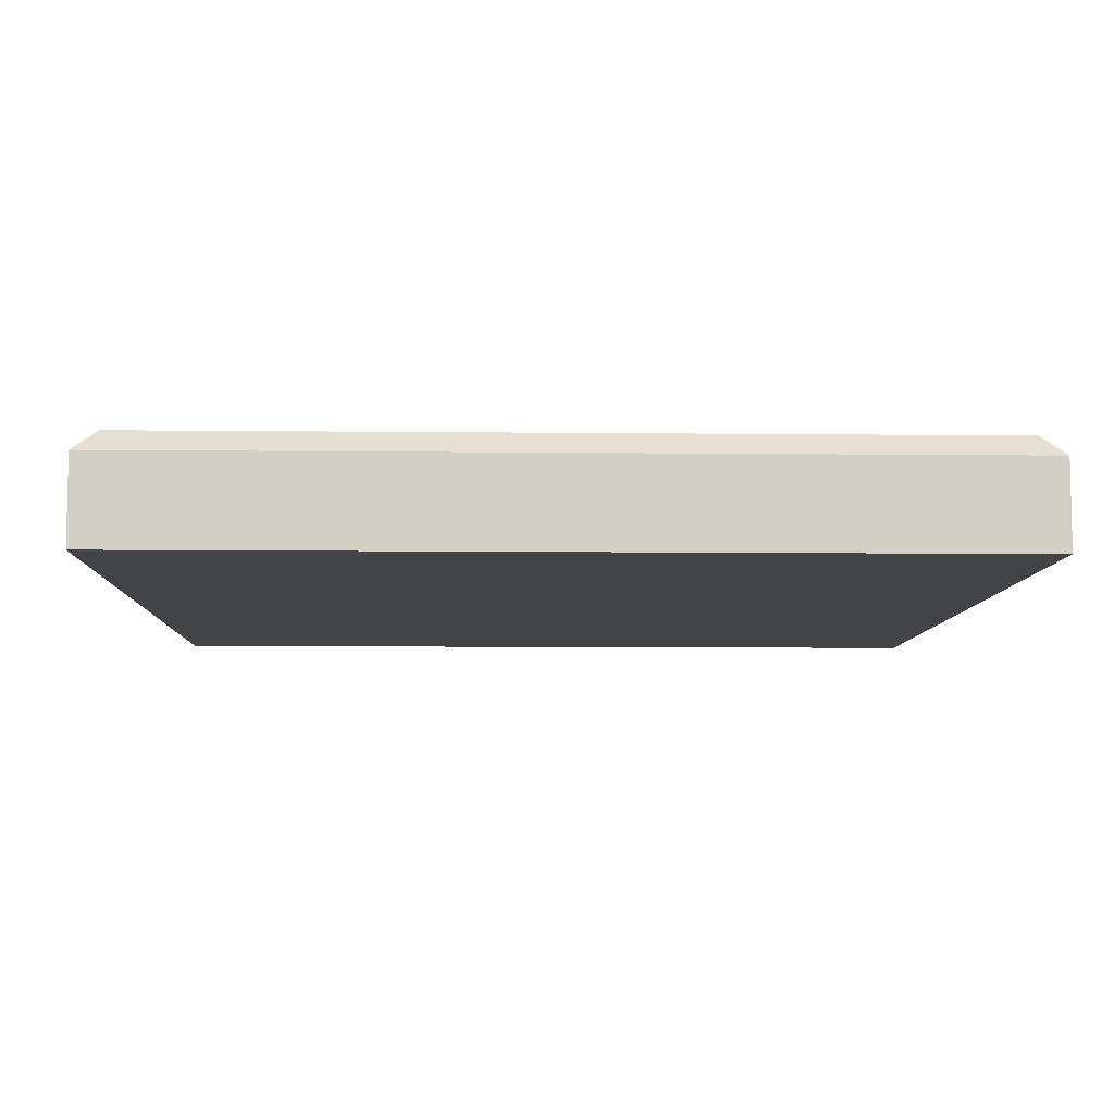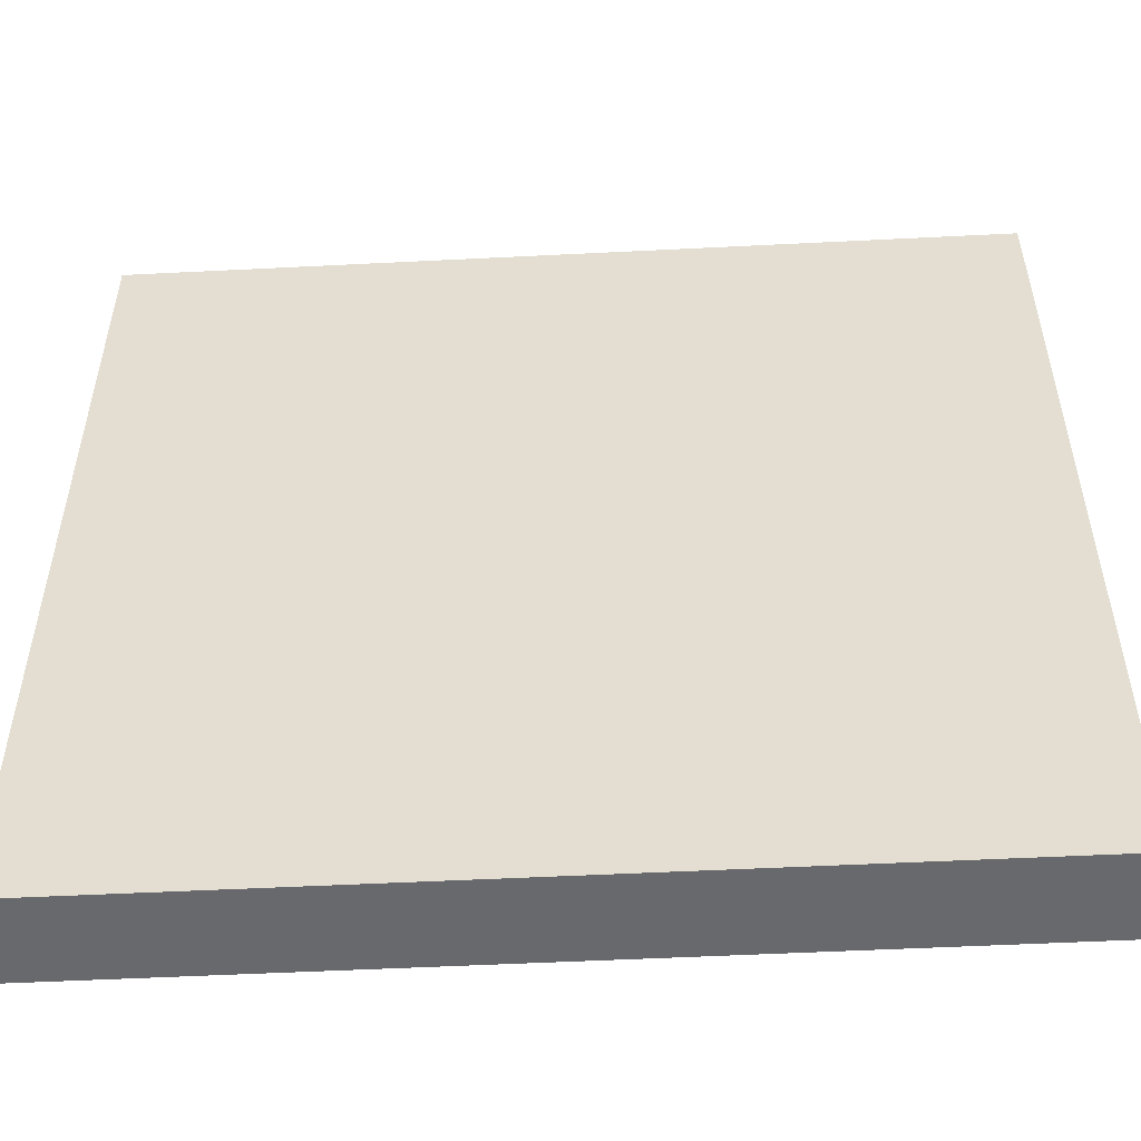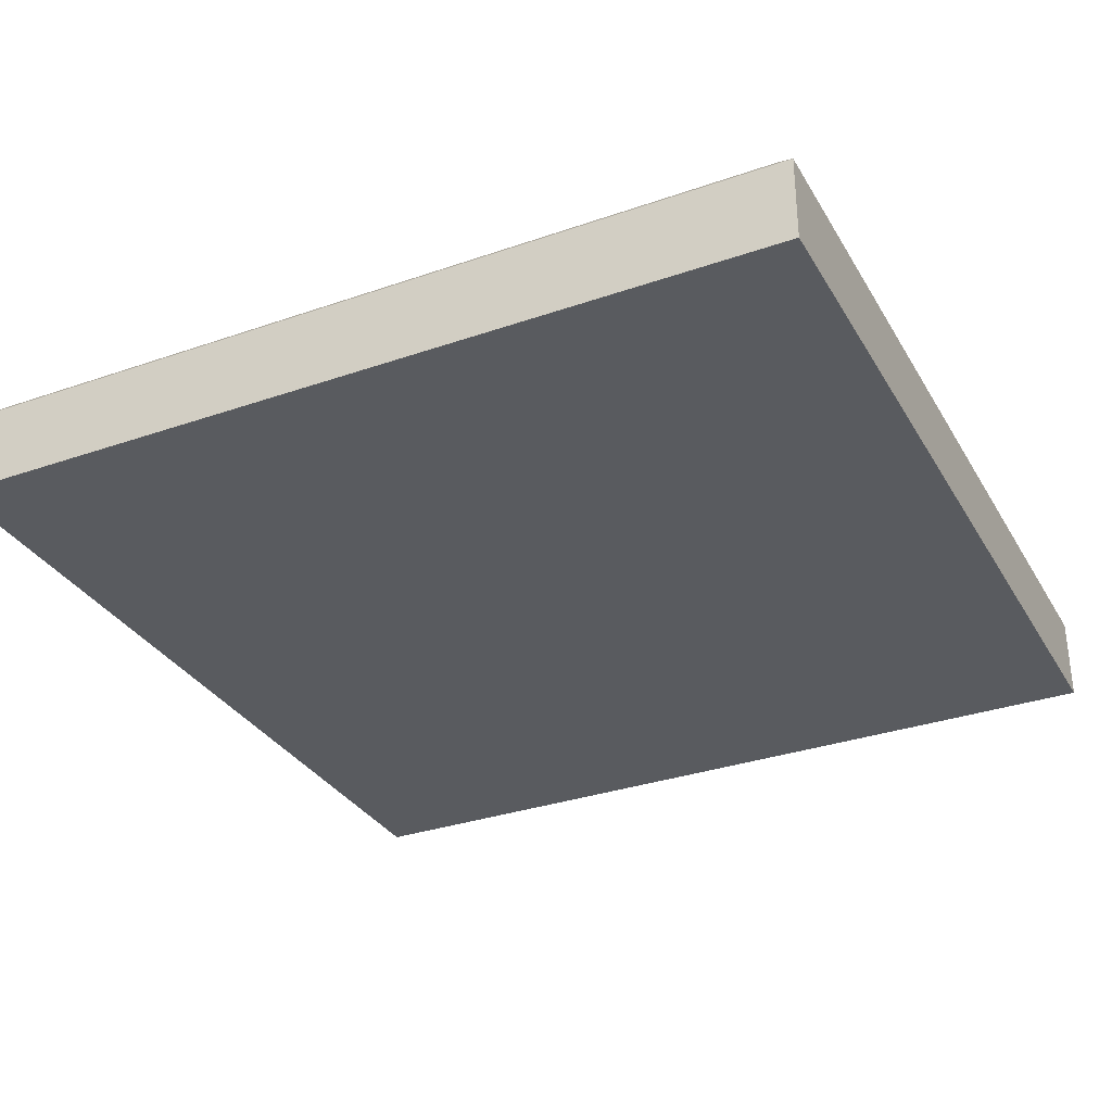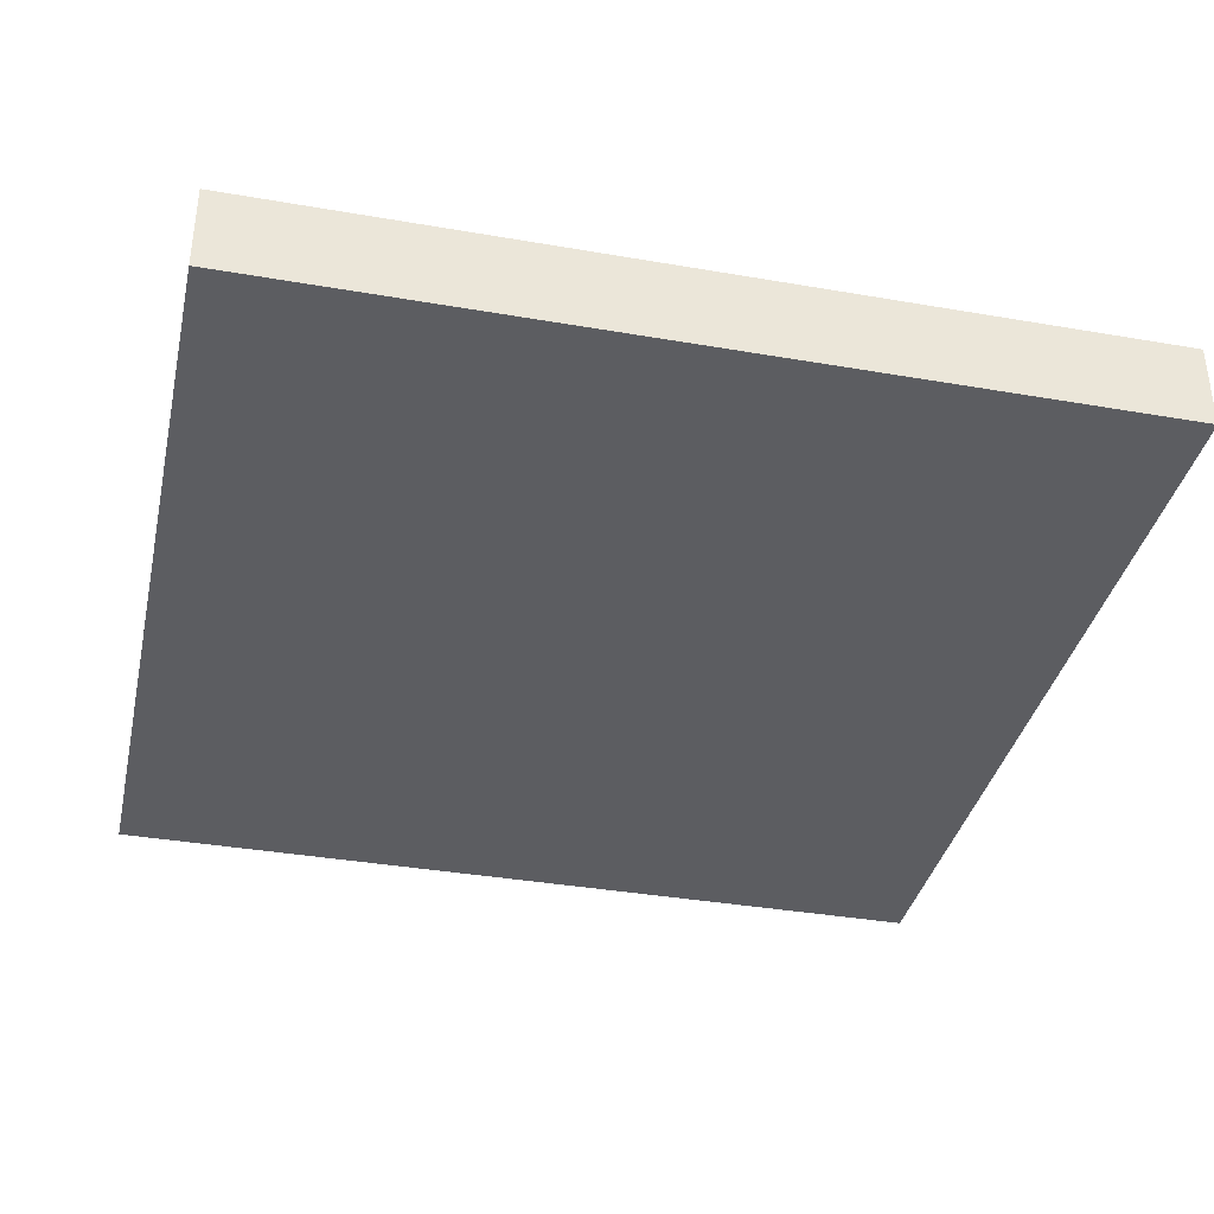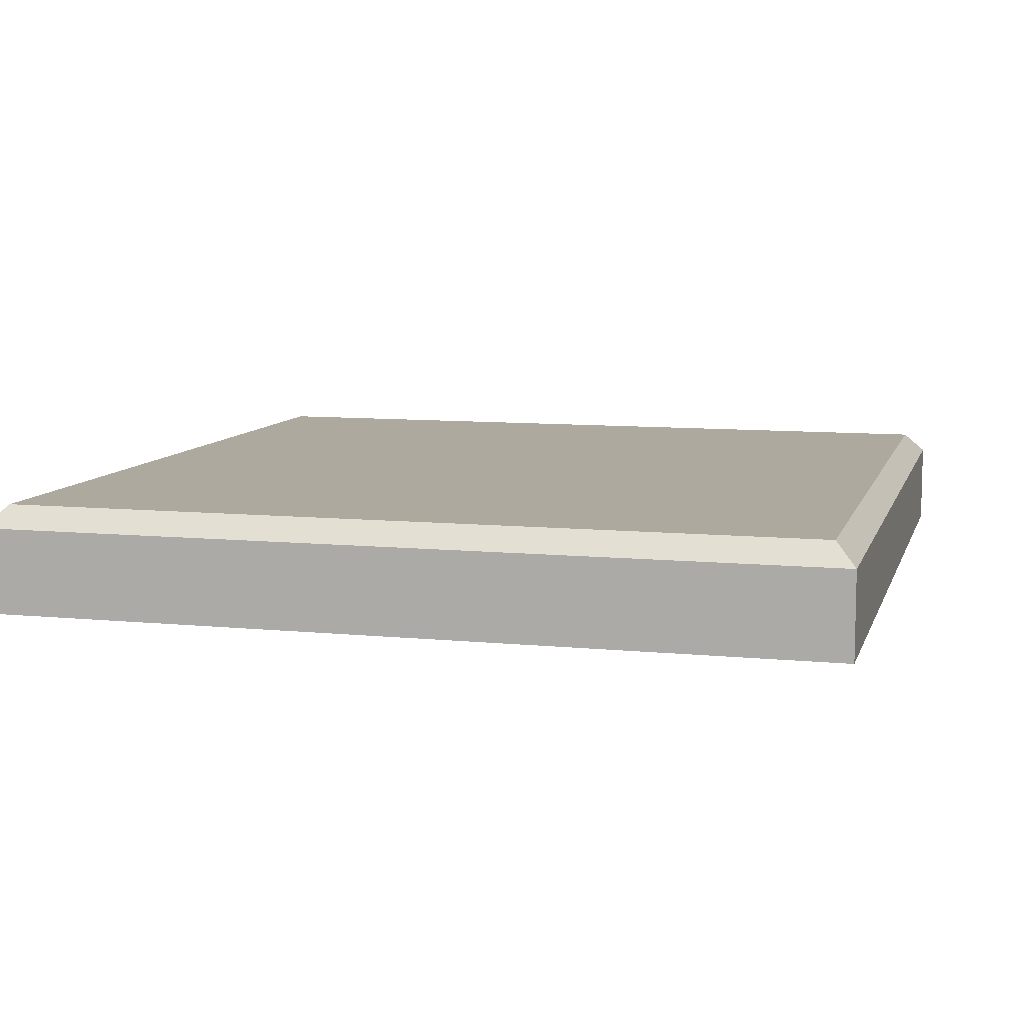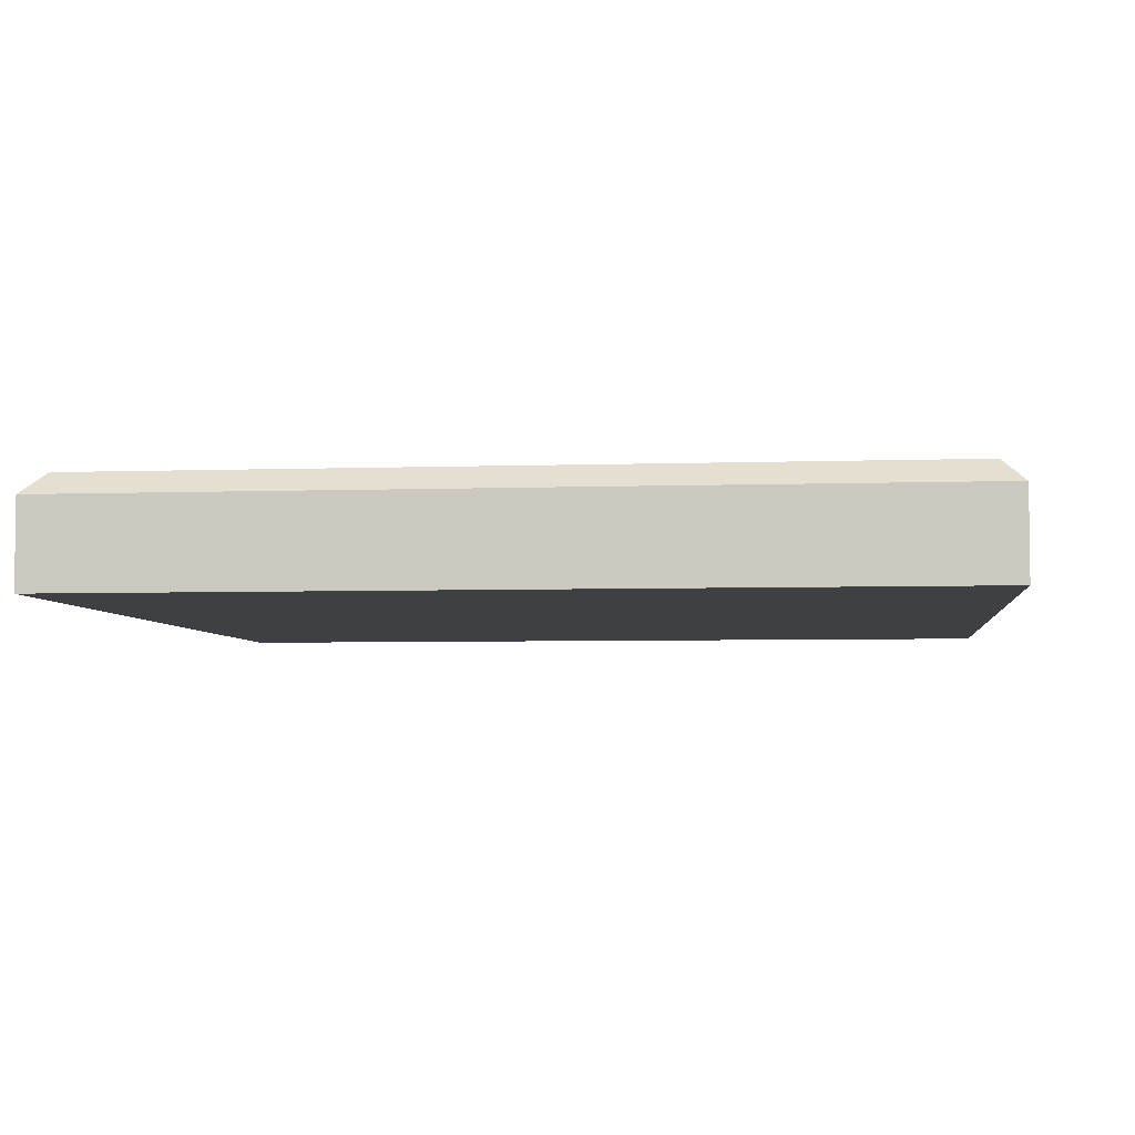
<metadata>
{"format":"obj","ext":"obj","renderer":"f3d","projection":"perspective","resolution":1024,"background":"white","views":[{"elev":-7.7,"azim":88.2,"up":"+Y"},{"elev":-52.7,"azim":3.1,"up":"+Z"},{"elev":-32.2,"azim":25.9,"up":"+Y"},{"elev":-37.0,"azim":-12.6,"up":"+Y"},{"elev":9.0,"azim":-75.1,"up":"+Y"},{"elev":-4.7,"azim":-173.5,"up":"+Y"}]}
</metadata>
<code>
o Floor_Prototype_Cube.16274
v -2 0 2
v -2 0 -2
v 2 0 2
v 2 0 -2
v -2 0.4 2
v -2 0.4 -2
v 2 0.4 2
v 2 0.4 -2
v -1.9 0.5 1.9
v -1.9 0.5 -1.9
v 1.9 0.5 1.9
v 1.9 0.5 -1.9
f 2 4 3 1
f 6 8 4 2
f 5 1 3 7
f 8 7 3 4
f 9 11 12 10
f 9 10 6 5
f 11 9 5 7
f 10 12 8 6
f 12 11 7 8
f 5 6 2 1

</code>
